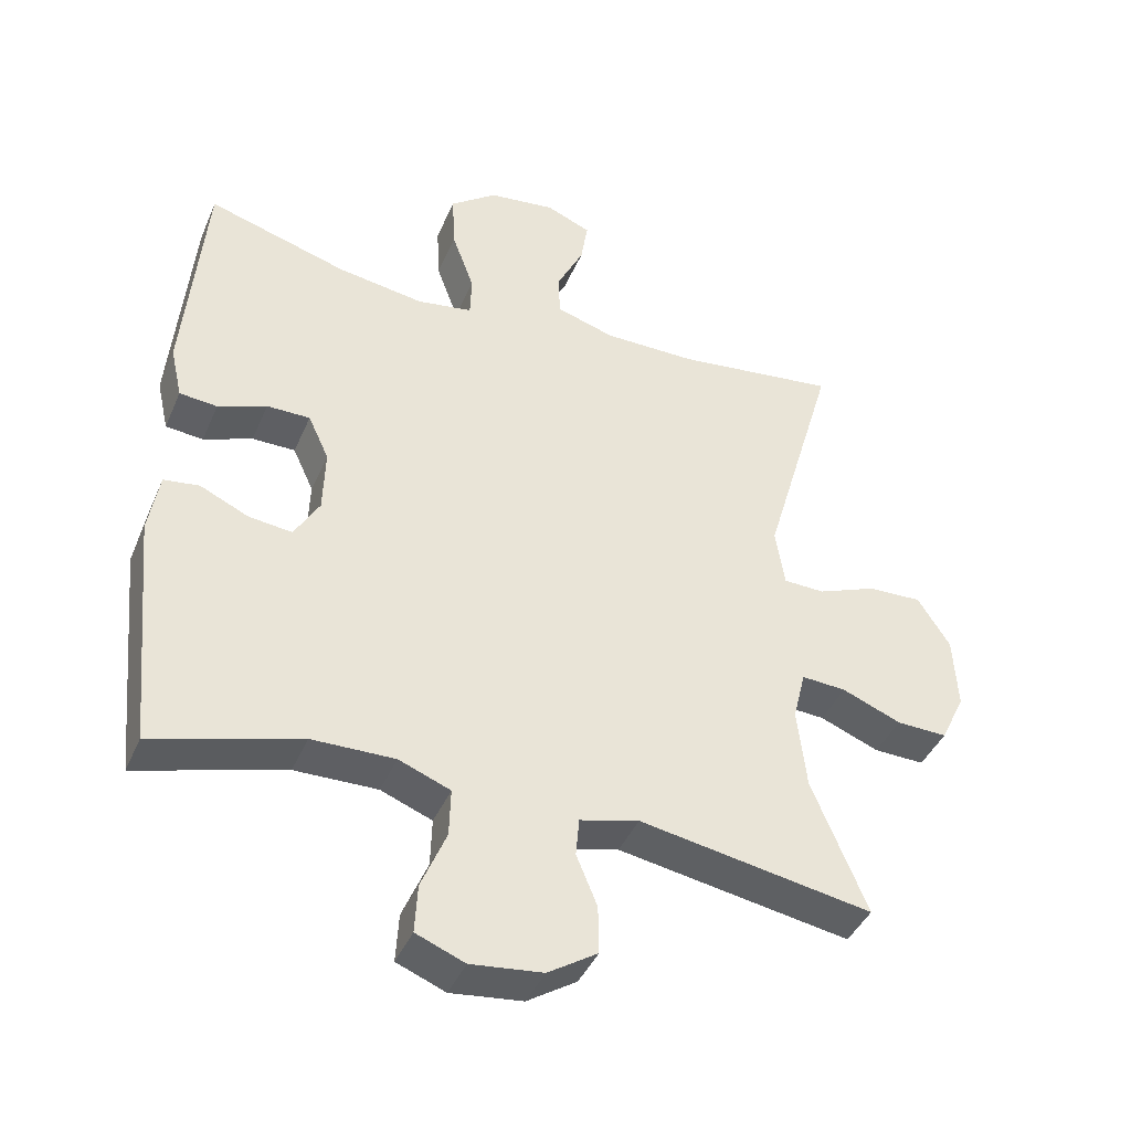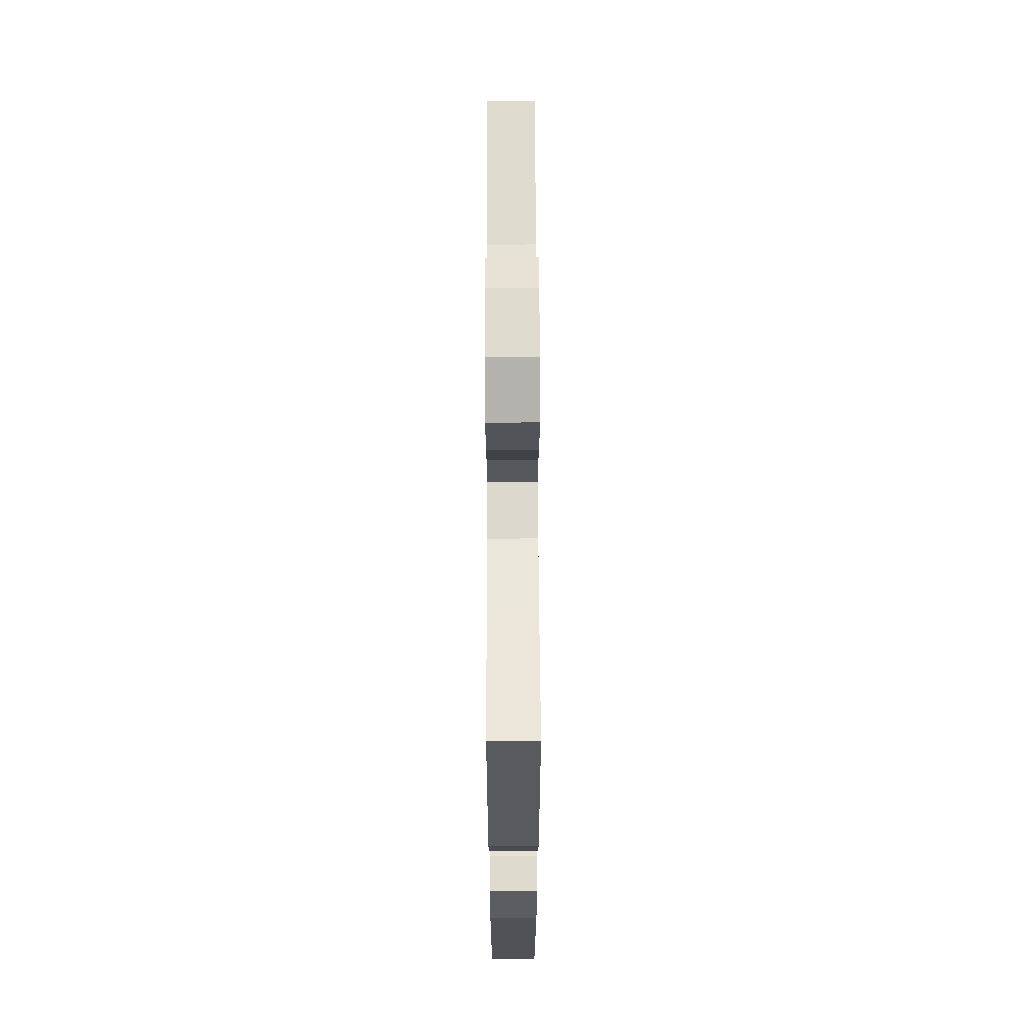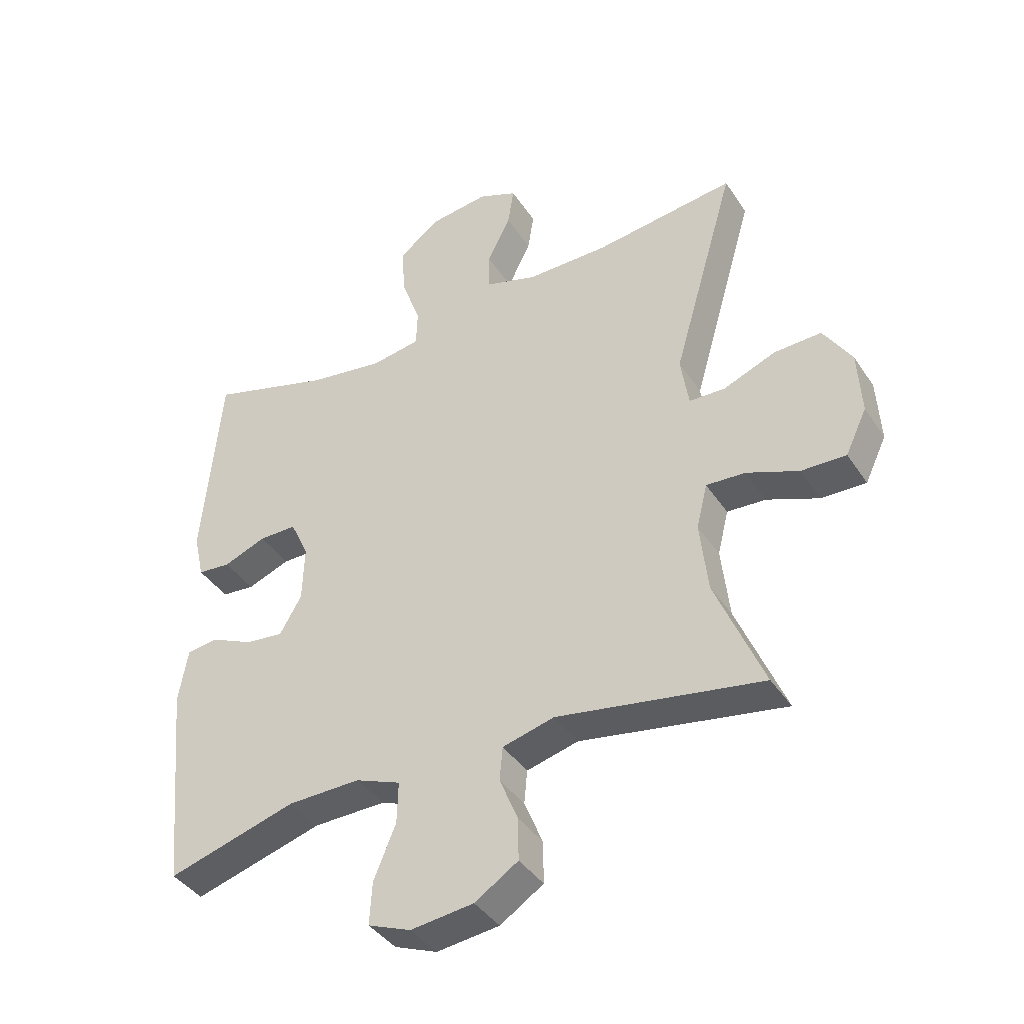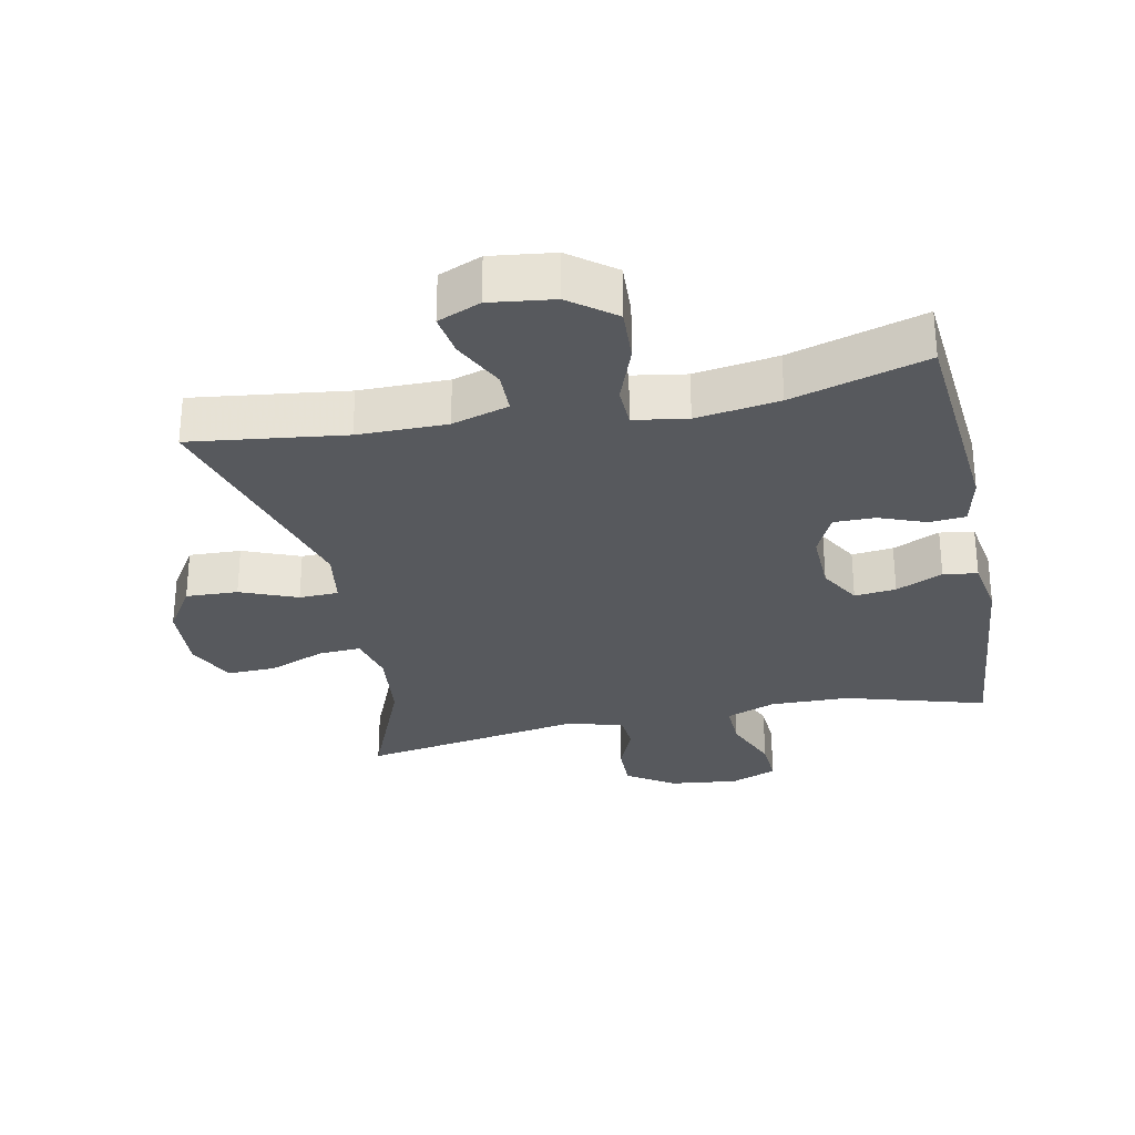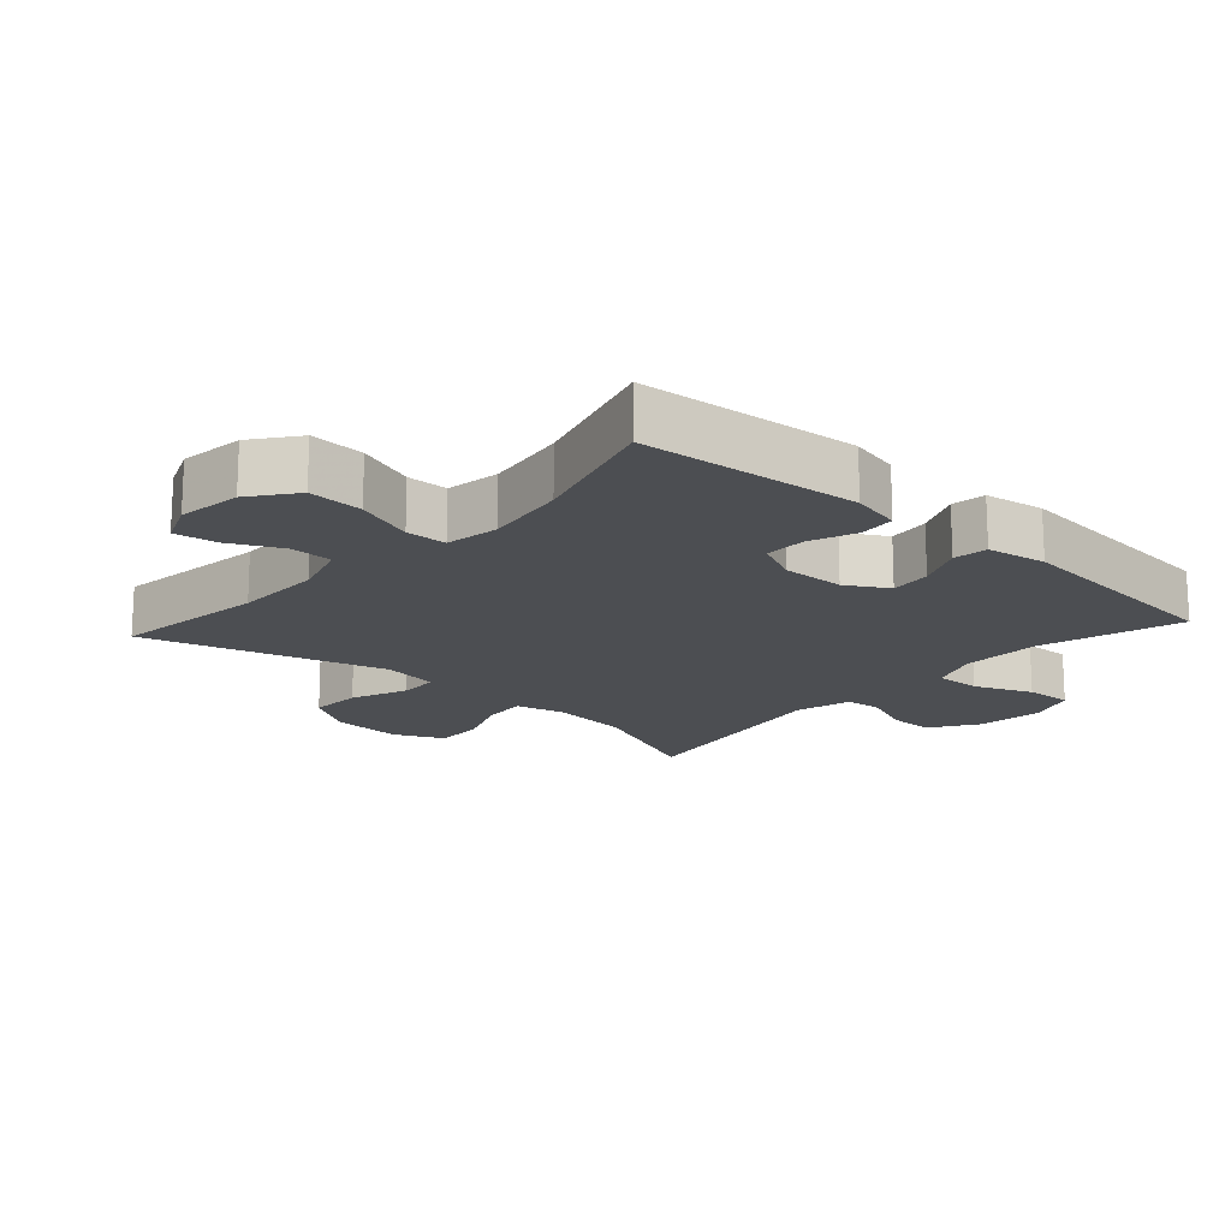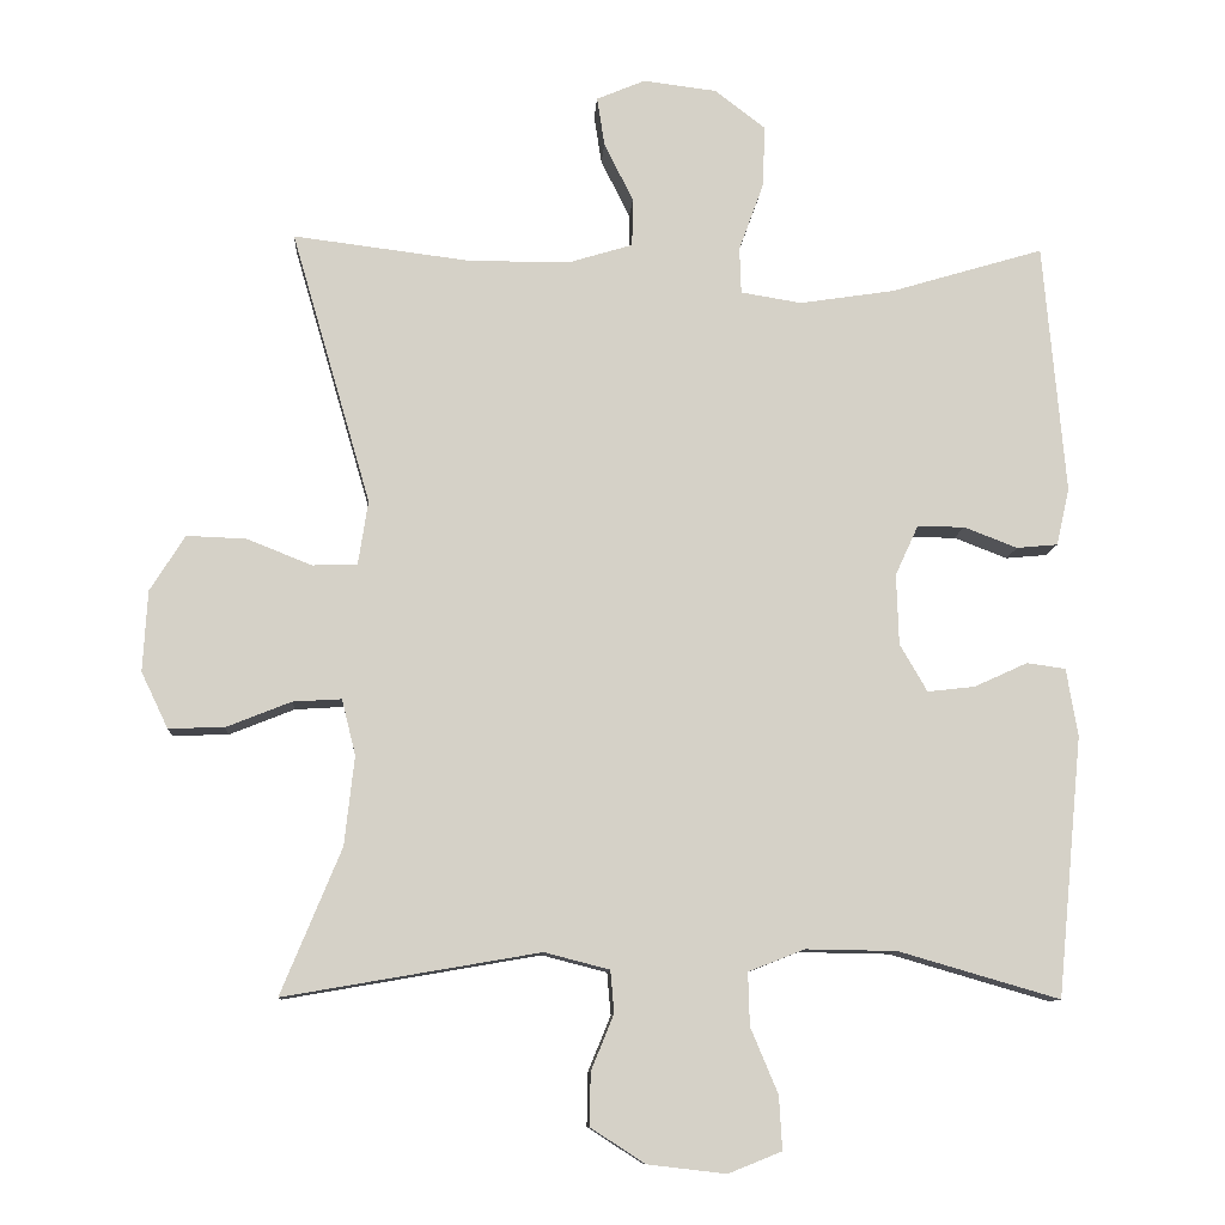
<metadata>
{"format":"obj","ext":"obj","renderer":"f3d","projection":"perspective","resolution":1024,"background":"white","views":[{"elev":-41.7,"azim":157.9,"up":"+Z"},{"elev":63.3,"azim":89.8,"up":"+Z"},{"elev":-40.2,"azim":-149.7,"up":"+Z"},{"elev":-29.4,"azim":11.5,"up":"+Y"},{"elev":-17.0,"azim":47.8,"up":"+Y"},{"elev":-10.2,"azim":-3.6,"up":"+Z"}]}
</metadata>
<code>
v -0.5 0.07 0.5
v -0.269 0.07 0.471
v -0.136 0.07 0.471
v -0.051 0.07 0.497
v -0.05 0.07 0.56
v -0.088 0.07 0.637
v -0.098 0.07 0.701
v -0.034 0.07 0.728
v 0.062 0.07 0.716
v 0.129 0.07 0.665
v 0.125 0.07 0.583
v 0.093 0.07 0.495
v 0.095 0.07 0.434
v 0.175 0.07 0.421
v 0.299 0.07 0.44
v 0.5 0.07 0.5
v 0.529 0.07 0.171
v 0.512 0.07 0.096
v 0.458 0.07 0.091
v 0.388 0.07 0.118
v 0.326 0.07 0.118
v 0.296 0.07 0.053
v 0.299 0.07 -0.04
v 0.335 0.07 -0.102
v 0.397 0.07 -0.095
v 0.467 0.07 -0.063
v 0.518 0.07 -0.07
v 0.533 0.07 -0.159
v 0.5 0.07 -0.5
v 0.289 0.07 -0.439
v 0.17 0.07 -0.437
v 0.096 0.07 -0.466
v 0.098 0.07 -0.535
v 0.134 0.07 -0.621
v 0.138 0.07 -0.691
v 0.068 0.07 -0.719
v -0.035 0.07 -0.707
v -0.106 0.07 -0.661
v -0.105 0.07 -0.592
v -0.075 0.07 -0.519
v -0.08 0.07 -0.464
v -0.165 0.07 -0.442
v -0.5 0.07 -0.5
v -0.421 0.07 -0.309
v -0.408 0.07 -0.192
v -0.426 0.07 -0.119
v -0.49 0.07 -0.123
v -0.575 0.07 -0.157
v -0.648 0.07 -0.159
v -0.683 0.07 -0.086
v -0.677 0.07 0.02
v -0.631 0.07 0.093
v -0.553 0.07 0.09
v -0.468 0.07 0.056
v -0.409 0.07 0.058
v -0.396 0.07 0.142
v -0.5 0 0.5
v -0.269 0 0.471
v -0.136 0 0.471
v -0.051 0 0.497
v -0.05 0 0.56
v -0.088 0 0.637
v -0.098 0 0.701
v -0.034 0 0.728
v 0.062 0 0.716
v 0.129 0 0.665
v 0.125 0 0.583
v 0.093 0 0.495
v 0.095 0 0.434
v 0.175 0 0.421
v 0.299 0 0.44
v 0.5 0 0.5
v 0.529 0 0.171
v 0.512 0 0.096
v 0.458 0 0.091
v 0.388 0 0.118
v 0.326 0 0.118
v 0.296 0 0.053
v 0.299 0 -0.04
v 0.335 0 -0.102
v 0.397 0 -0.095
v 0.467 0 -0.063
v 0.518 0 -0.07
v 0.533 0 -0.159
v 0.5 0 -0.5
v 0.289 0 -0.439
v 0.17 0 -0.437
v 0.096 0 -0.466
v 0.098 0 -0.535
v 0.134 0 -0.621
v 0.138 0 -0.691
v 0.068 0 -0.719
v -0.035 0 -0.707
v -0.106 0 -0.661
v -0.105 0 -0.592
v -0.075 0 -0.519
v -0.08 0 -0.464
v -0.165 0 -0.442
v -0.5 0 -0.5
v -0.421 0 -0.309
v -0.408 0 -0.192
v -0.426 0 -0.119
v -0.49 0 -0.123
v -0.575 0 -0.157
v -0.648 0 -0.159
v -0.683 0 -0.086
v -0.677 0 0.02
v -0.631 0 0.093
v -0.553 0 0.09
v -0.468 0 0.056
v -0.409 0 0.058
v -0.396 0 0.142
f 52 53 54
f 51 52 54
f 50 51 54
f 49 50 54
f 48 49 54
f 47 48 54
f 46 47 54 55
f 45 46 55 56
f 42 43 44
f 41 42 44 45
f 38 39 40
f 37 38 40
f 36 37 40
f 35 36 40
f 34 35 40
f 33 34 40
f 32 33 40 41
f 41 45 56
f 32 41 56
f 31 32 56
f 28 29 30
f 27 28 30
f 26 27 30
f 25 26 30
f 24 25 30 31
f 18 19 20
f 17 18 20
f 16 17 20
f 15 16 20
f 14 15 20 21
f 13 14 21 22
f 10 11 12
f 9 10 12
f 8 9 12
f 7 8 12
f 6 7 12
f 5 6 12
f 4 5 12 13
f 13 22 23
f 4 13 23
f 3 4 23
f 56 1 2
f 24 31 56
f 23 24 56
f 3 23 56
f 2 3 56
f 110 109 108
f 110 108 107
f 110 107 106
f 110 106 105
f 110 105 104
f 110 104 103
f 111 110 103 102
f 112 111 102 101
f 100 99 98
f 101 100 98 97
f 96 95 94
f 96 94 93
f 96 93 92
f 96 92 91
f 96 91 90
f 96 90 89
f 97 96 89 88
f 112 101 97
f 112 97 88
f 112 88 87
f 86 85 84
f 86 84 83
f 86 83 82
f 86 82 81
f 87 86 81 80
f 76 75 74
f 76 74 73
f 76 73 72
f 76 72 71
f 77 76 71 70
f 78 77 70 69
f 68 67 66
f 68 66 65
f 68 65 64
f 68 64 63
f 68 63 62
f 68 62 61
f 69 68 61 60
f 79 78 69
f 79 69 60
f 79 60 59
f 58 57 112
f 112 87 80
f 112 80 79
f 112 79 59
f 112 59 58
f 1 57 58 2
f 2 58 59 3
f 3 59 60 4
f 4 60 61 5
f 5 61 62 6
f 6 62 63 7
f 7 63 64 8
f 8 64 65 9
f 9 65 66 10
f 10 66 67 11
f 11 67 68 12
f 12 68 69 13
f 13 69 70 14
f 14 70 71 15
f 15 71 72 16
f 16 72 73 17
f 17 73 74 18
f 18 74 75 19
f 19 75 76 20
f 20 76 77 21
f 21 77 78 22
f 22 78 79 23
f 23 79 80 24
f 24 80 81 25
f 25 81 82 26
f 26 82 83 27
f 27 83 84 28
f 28 84 85 29
f 29 85 86 30
f 30 86 87 31
f 31 87 88 32
f 32 88 89 33
f 33 89 90 34
f 34 90 91 35
f 35 91 92 36
f 36 92 93 37
f 37 93 94 38
f 38 94 95 39
f 39 95 96 40
f 40 96 97 41
f 41 97 98 42
f 42 98 99 43
f 43 99 100 44
f 44 100 101 45
f 45 101 102 46
f 46 102 103 47
f 47 103 104 48
f 48 104 105 49
f 49 105 106 50
f 50 106 107 51
f 51 107 108 52
f 52 108 109 53
f 53 109 110 54
f 54 110 111 55
f 55 111 112 56
f 56 112 57 1

</code>
